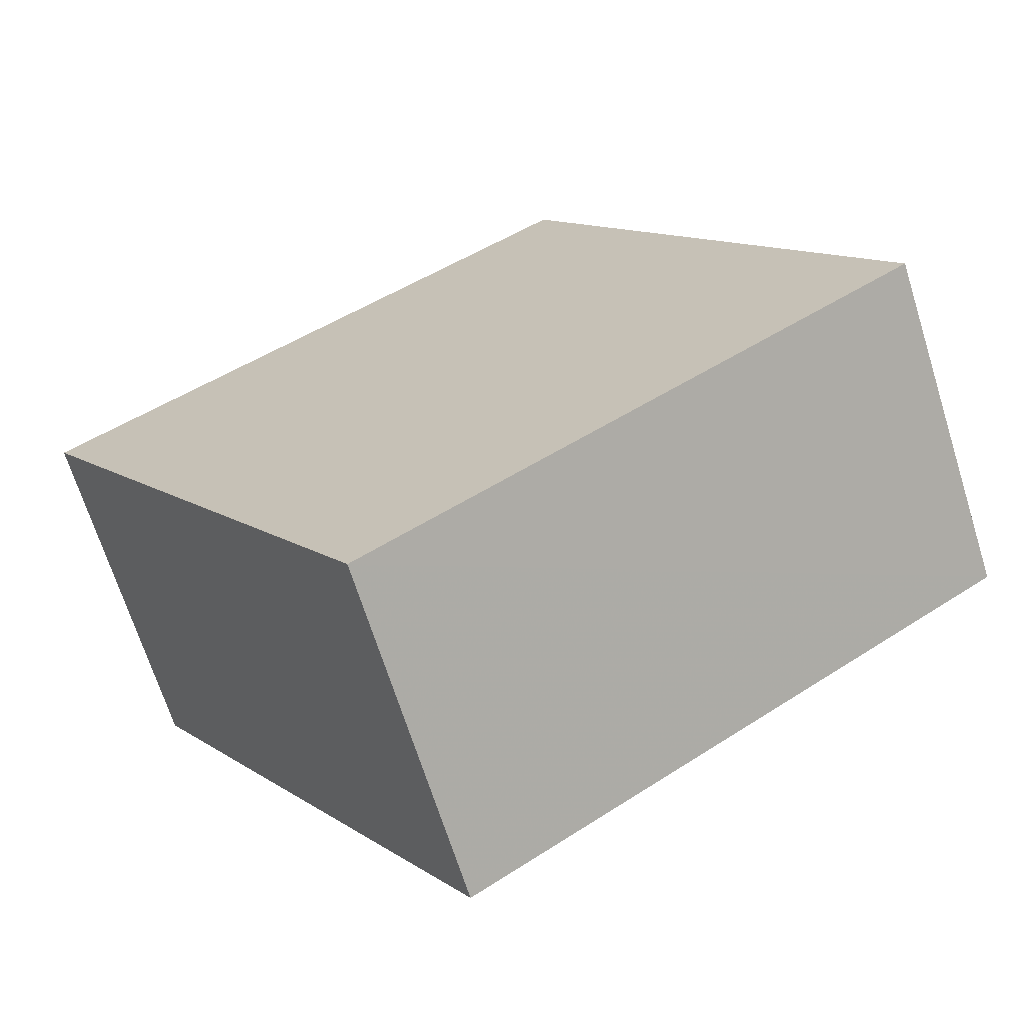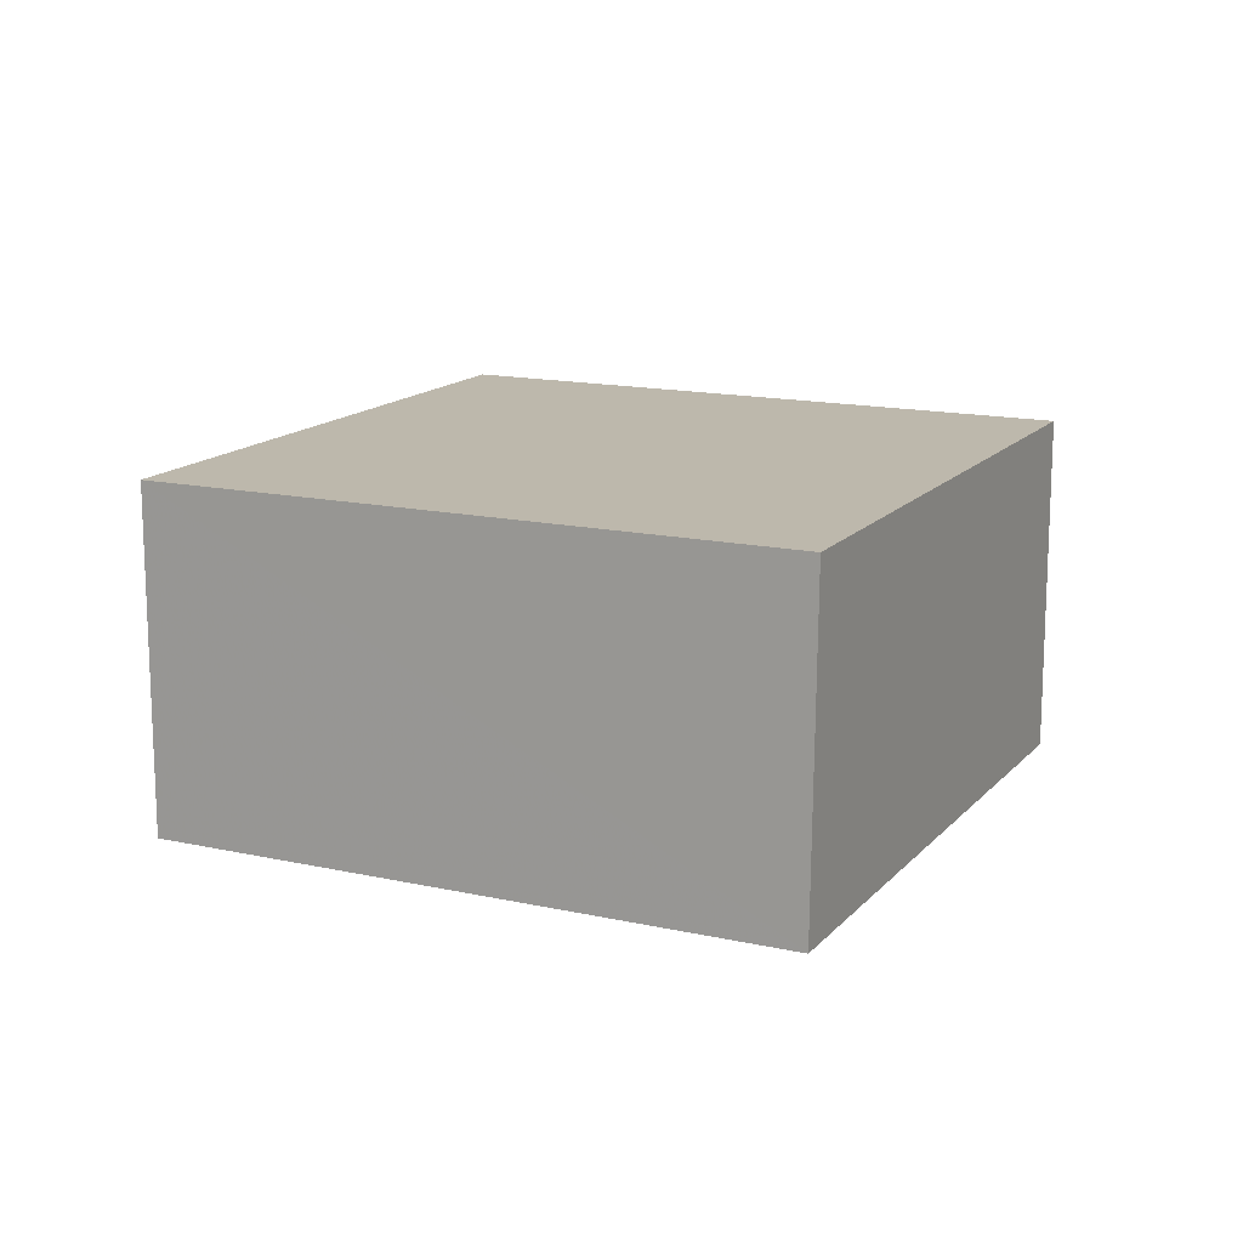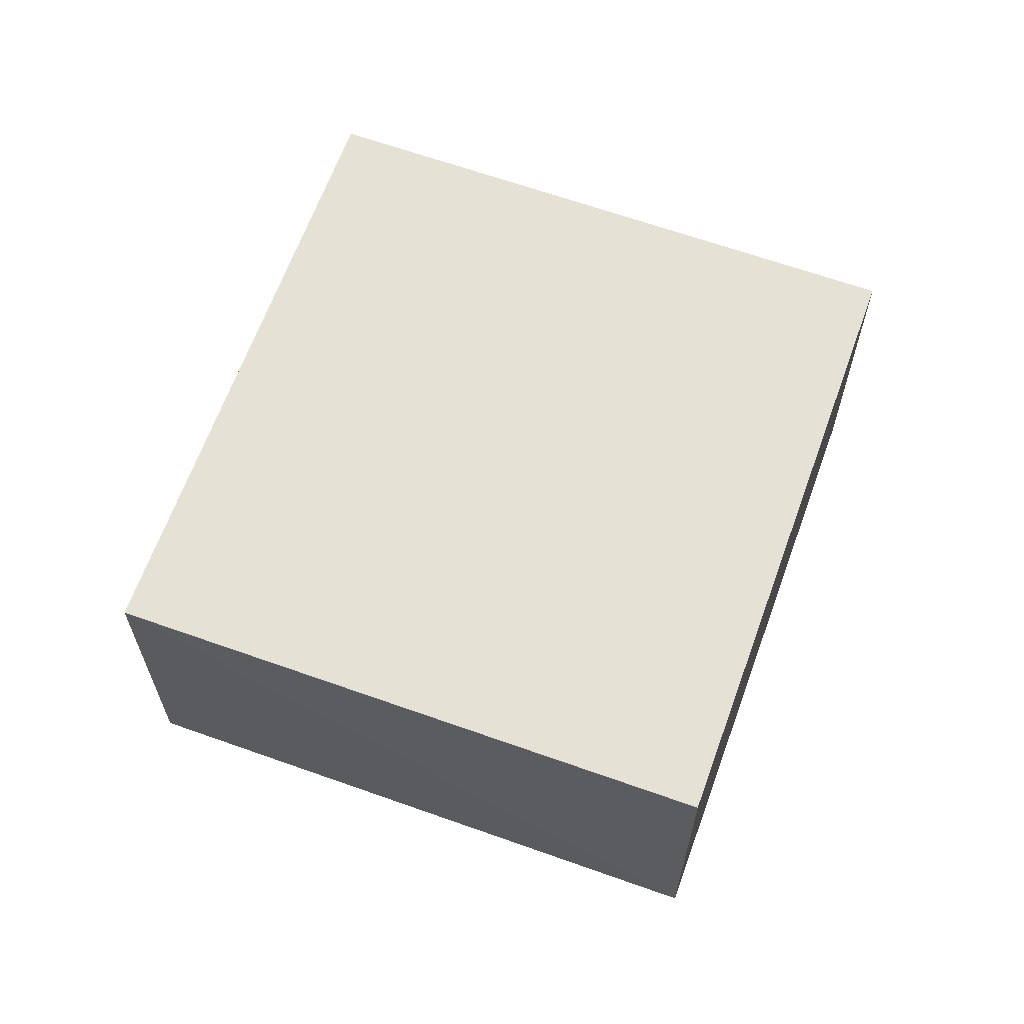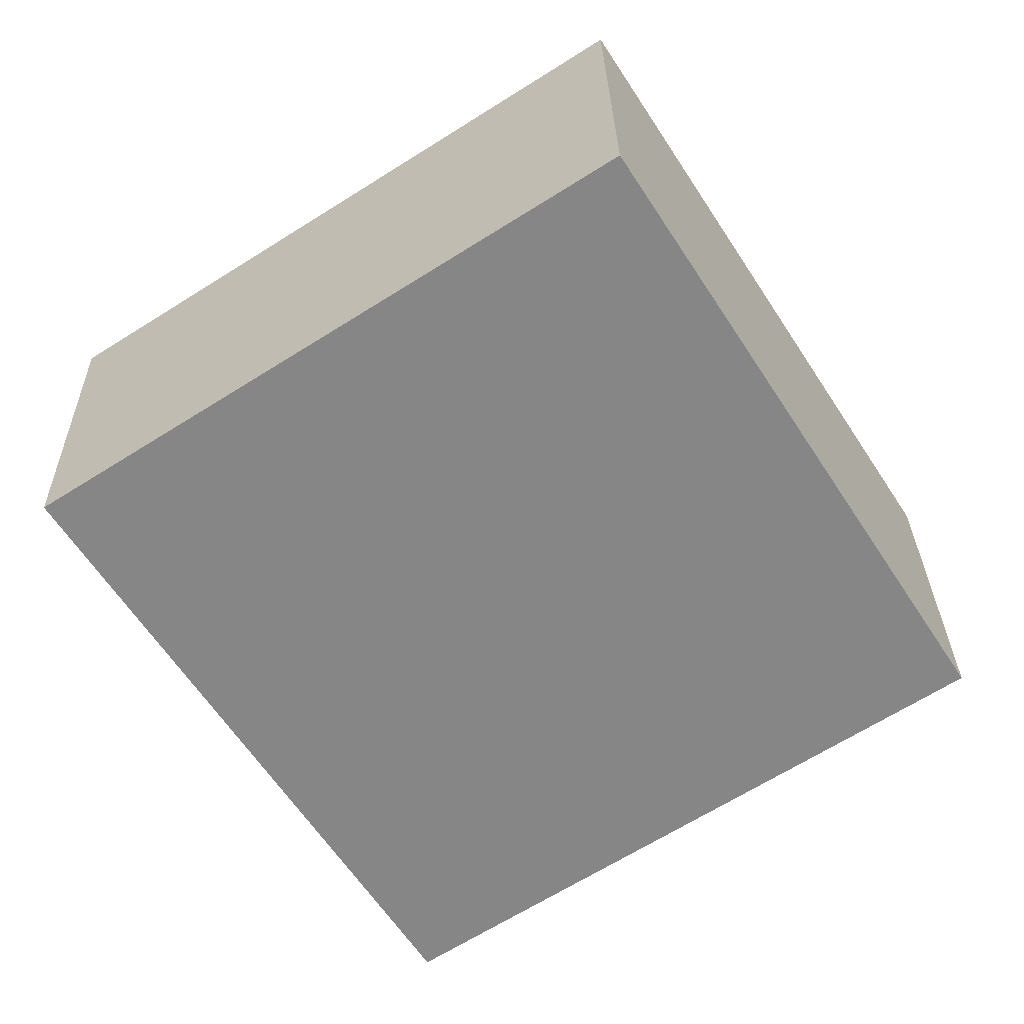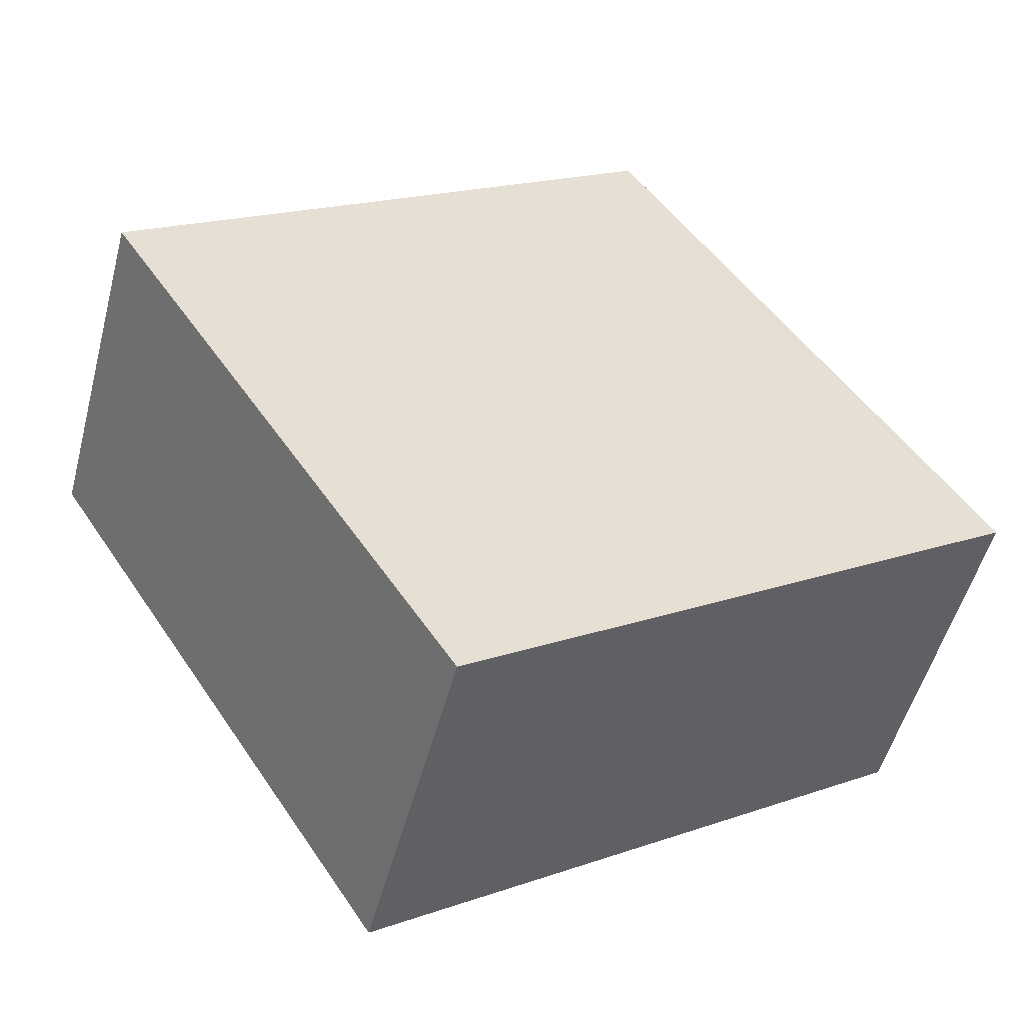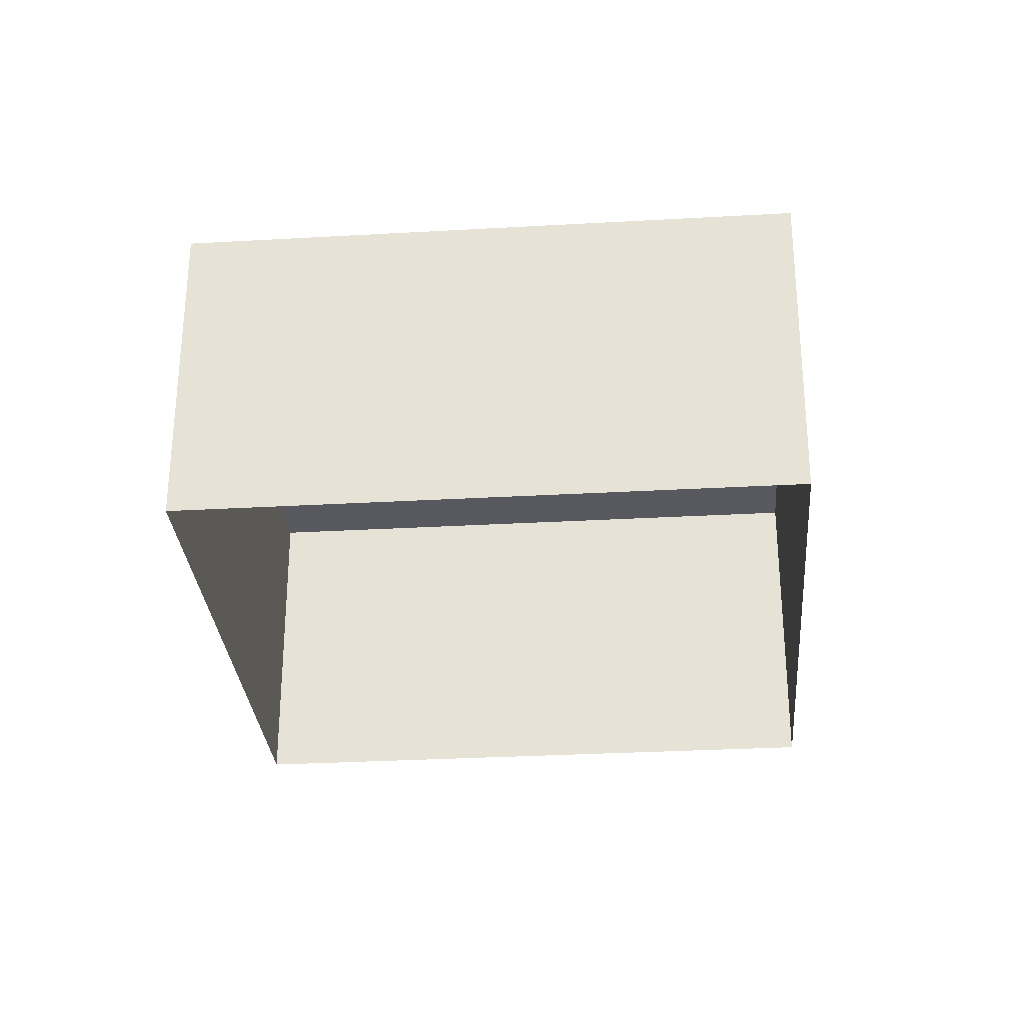
<metadata>
{"format":"obj","ext":"obj","renderer":"f3d","projection":"perspective","resolution":1024,"background":"white","views":[{"elev":-68.0,"azim":17.5,"up":"+Y"},{"elev":14.8,"azim":-31.4,"up":"+Z"},{"elev":64.4,"azim":52.6,"up":"+Z"},{"elev":28.1,"azim":-1.2,"up":"+Y"},{"elev":-51.7,"azim":-14.3,"up":"+Y"},{"elev":-30.4,"azim":-52.5,"up":"+Z"}]}
</metadata>
<code>
v -3.148e+05 3.951e+04 6.921
v -3.148e+05 3.952e+04 6.92
v -3.148e+05 3.951e+04 6.919
v -3.148e+05 3.951e+04 6.919
v -3.148e+05 3.951e+04 9.801
v -3.148e+05 3.951e+04 9.8
v -3.148e+05 3.951e+04 9.799
v -3.148e+05 3.952e+04 9.801
f 1 2 3
f 4 1 3
f 5 6 7
f 8 5 7
f 8 3 2
f 8 7 3
f 6 4 3
f 7 6 3
f 5 2 1
f 5 8 2
f 5 1 4
f 6 5 4

</code>
